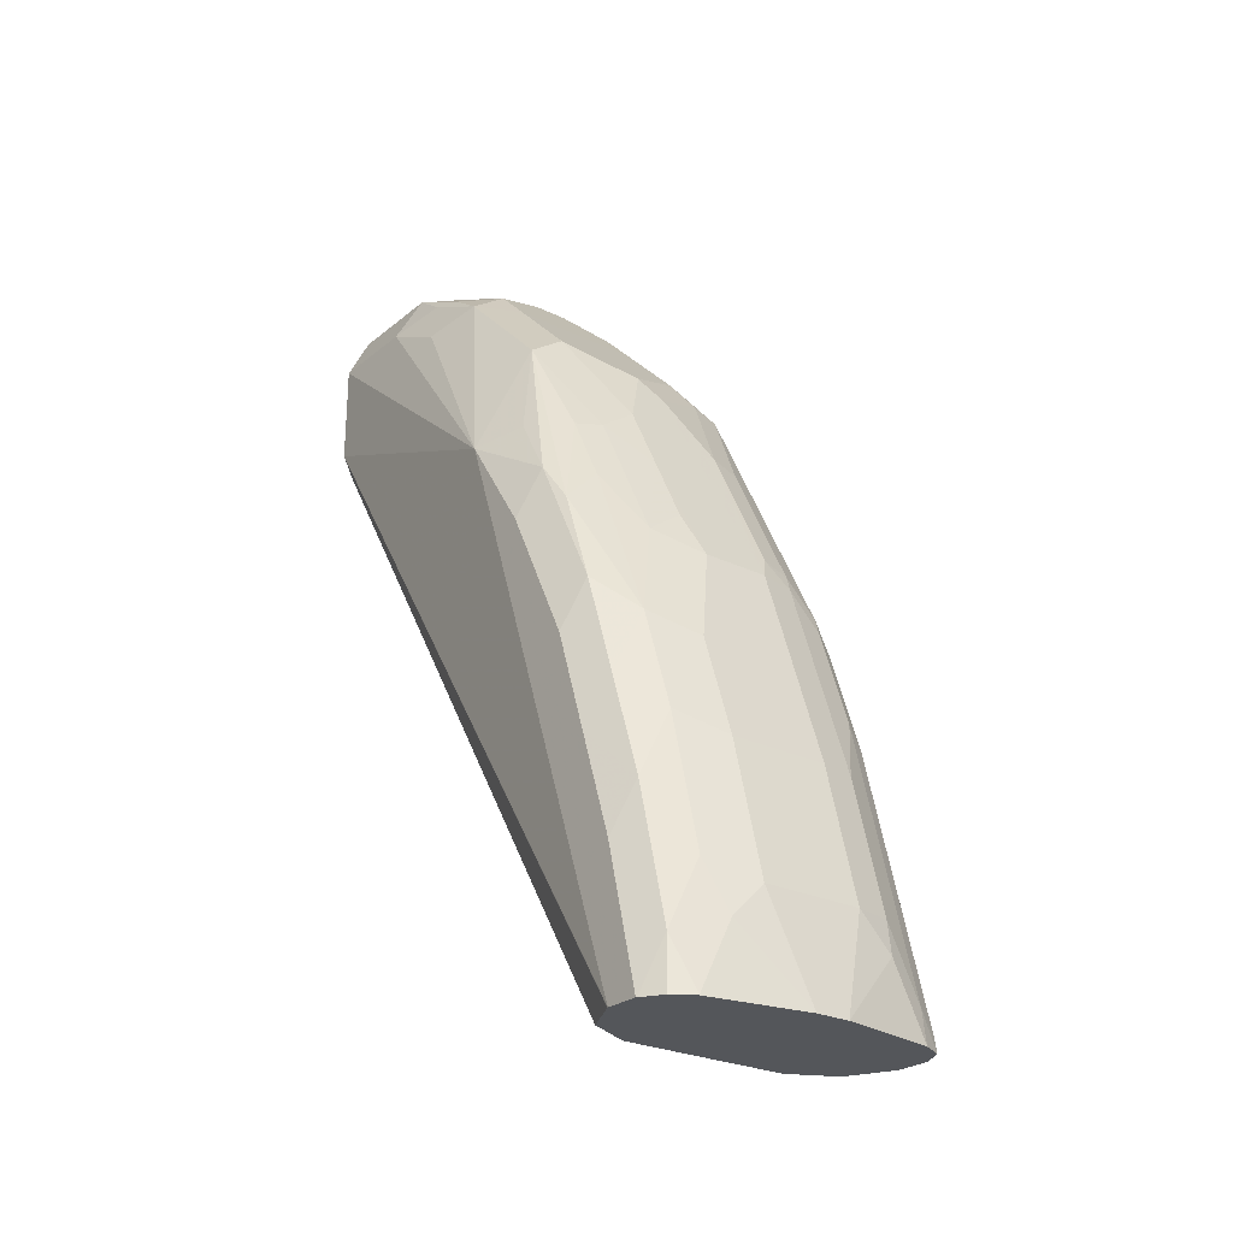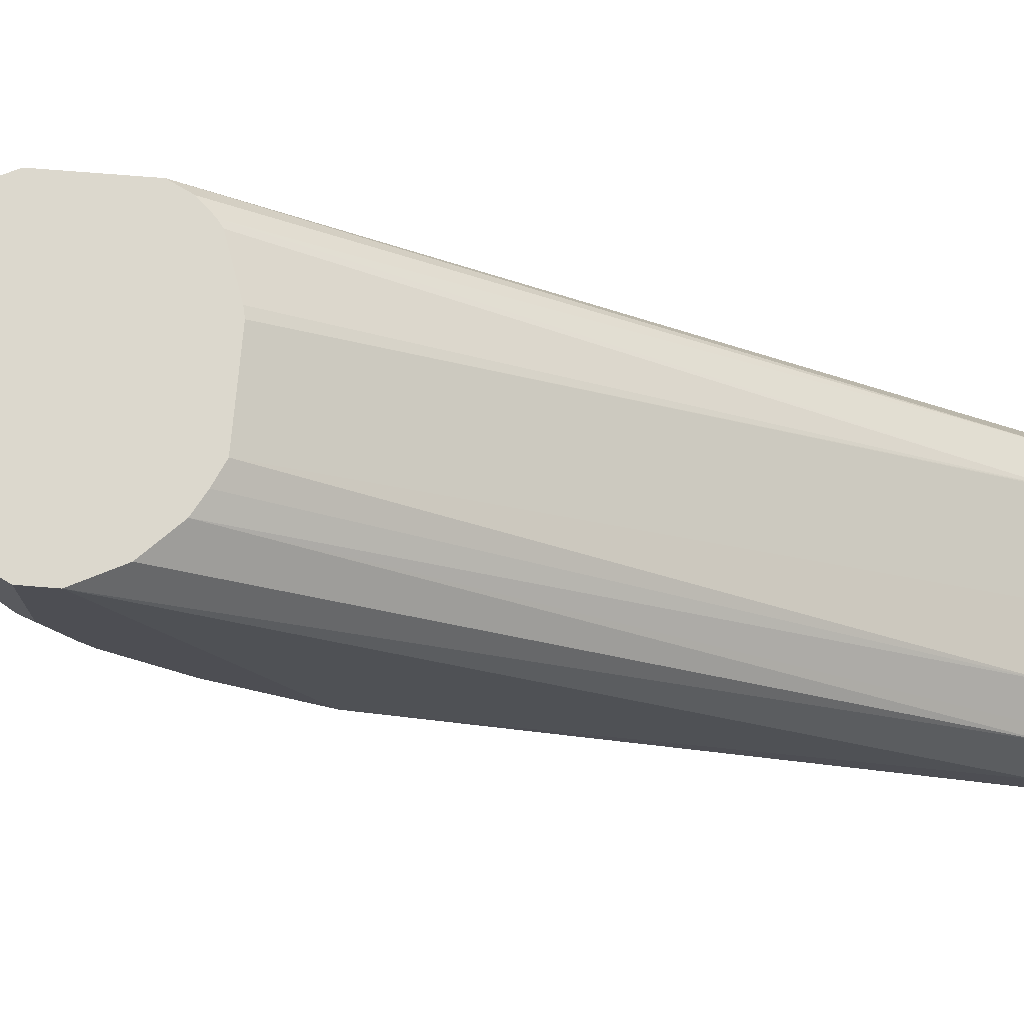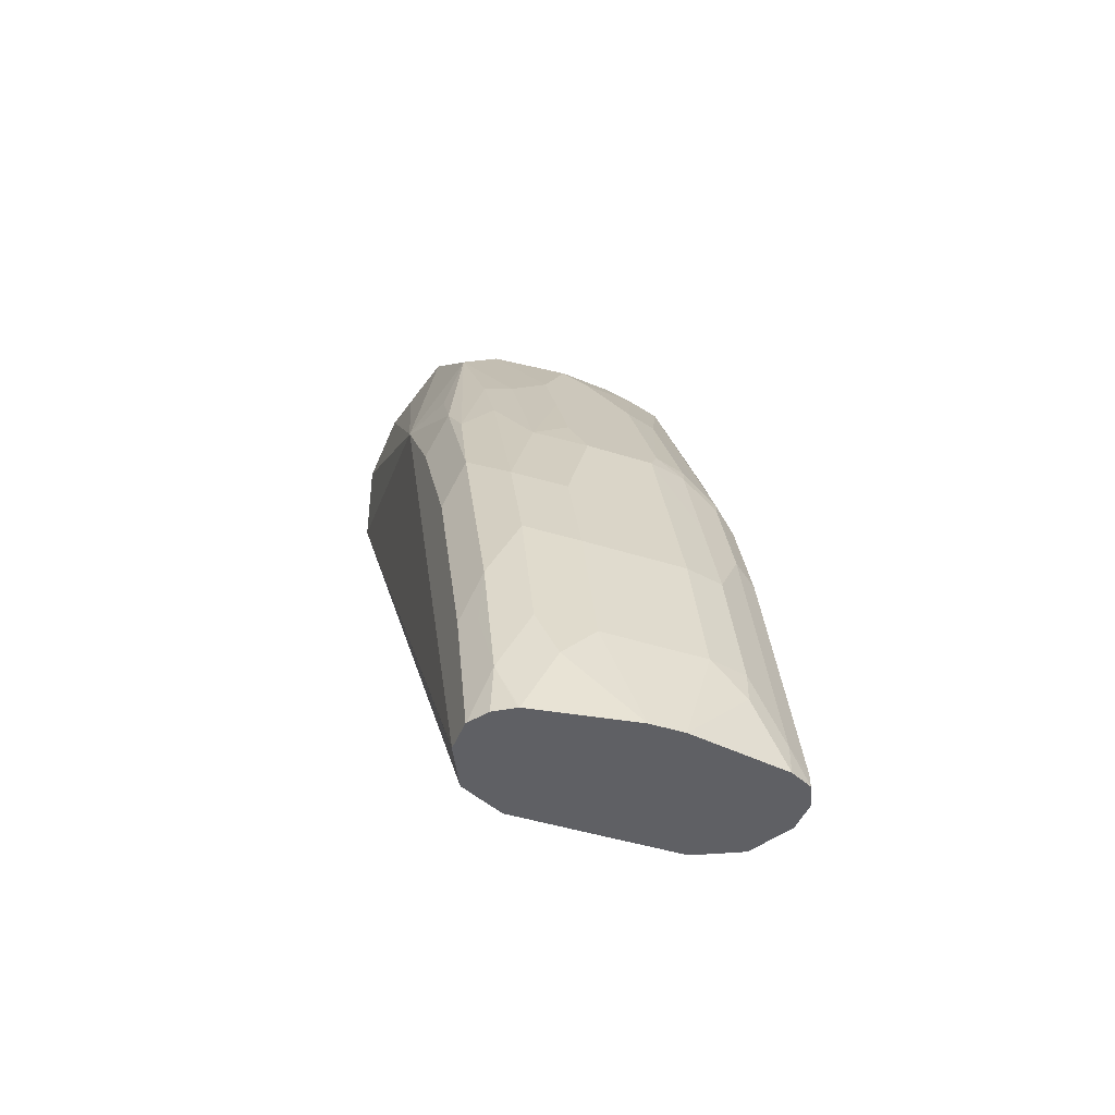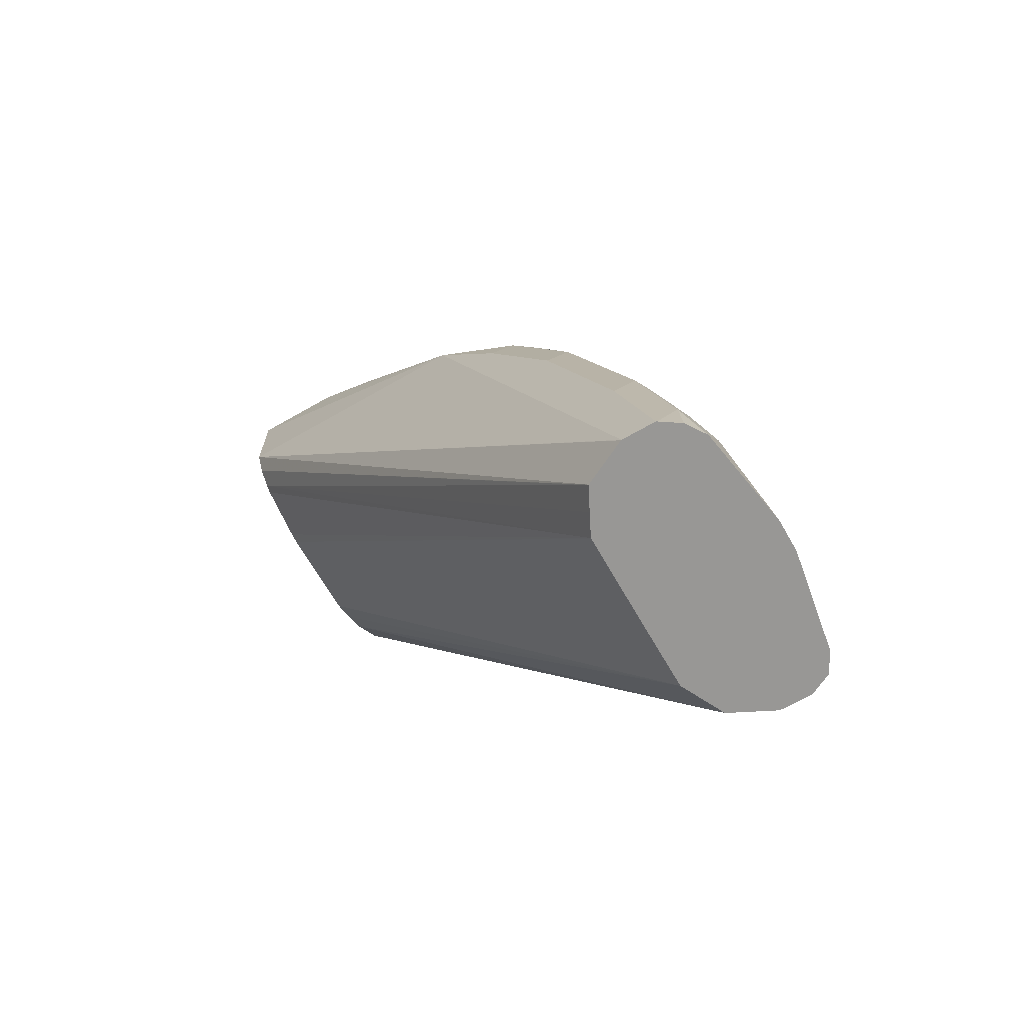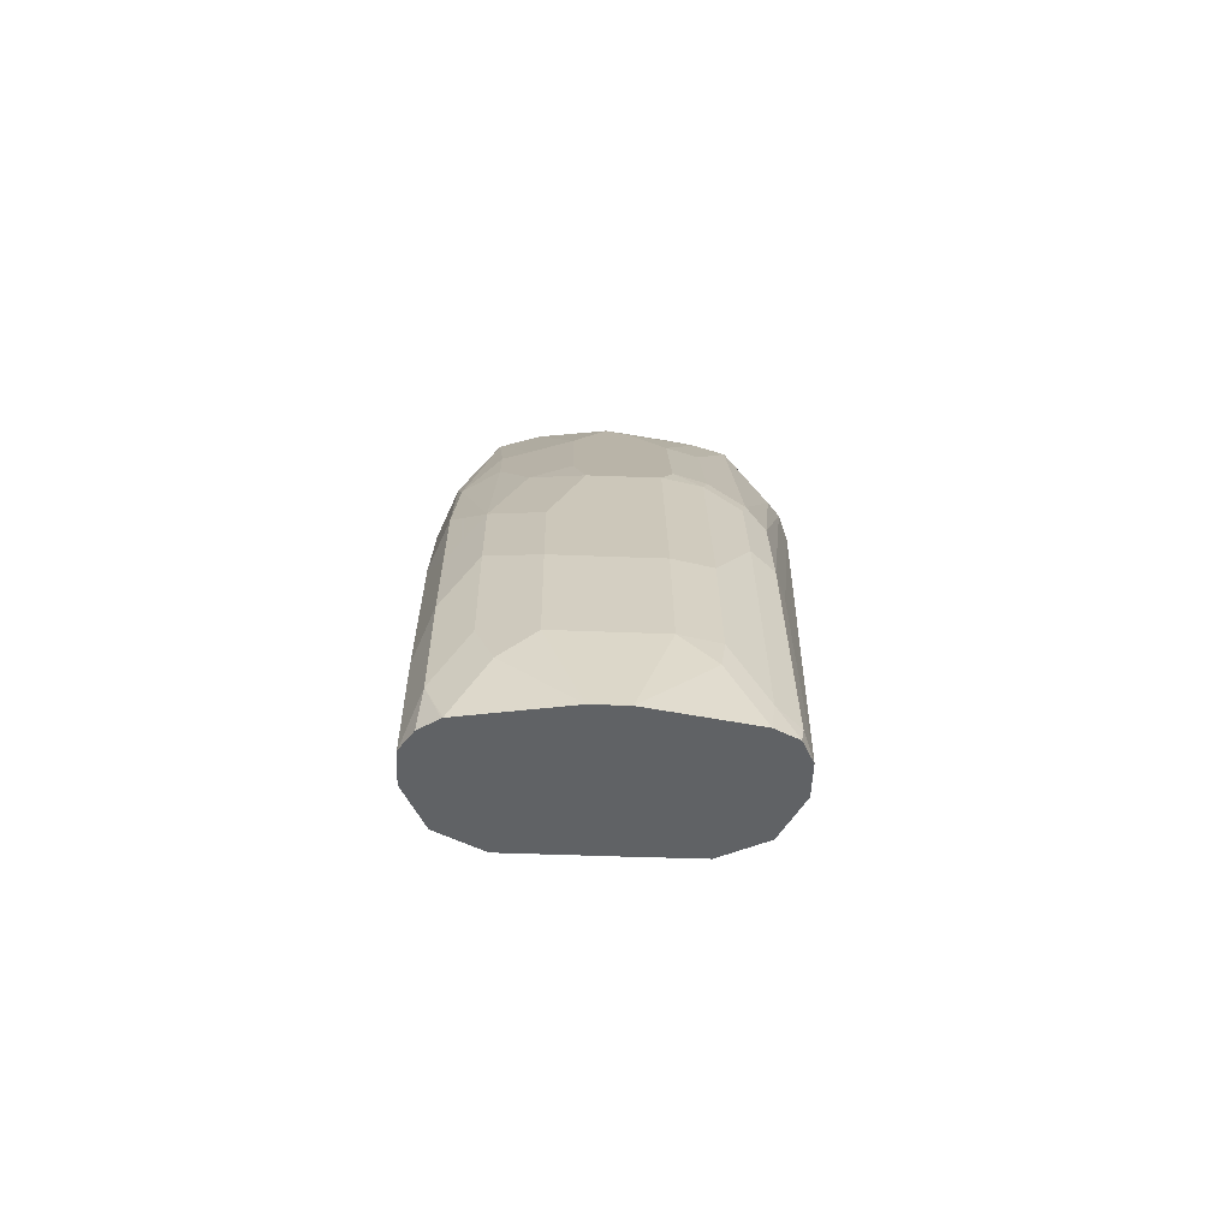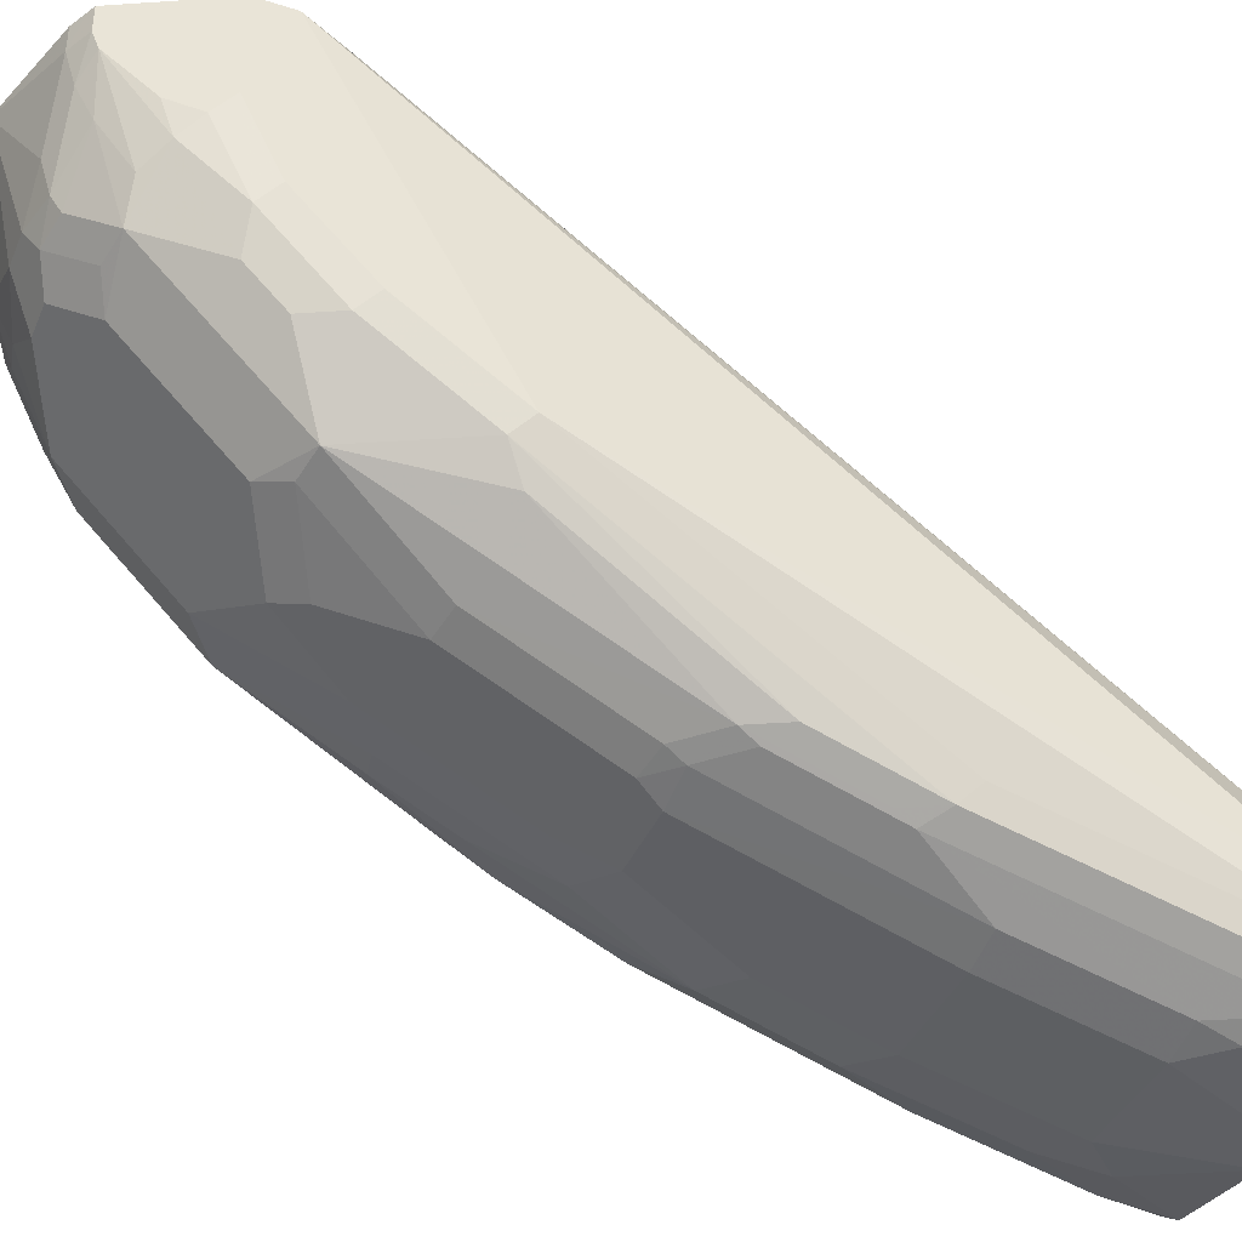
<metadata>
{"format":"obj","ext":"obj","renderer":"f3d","projection":"perspective","resolution":1024,"background":"white","views":[{"elev":-25.5,"azim":142.1,"up":"+Y"},{"elev":72.6,"azim":-85.4,"up":"+Z"},{"elev":-43.7,"azim":159.3,"up":"+Y"},{"elev":-68.2,"azim":119.8,"up":"+Y"},{"elev":-50.5,"azim":177.6,"up":"+Y"},{"elev":-39.6,"azim":-111.8,"up":"+Z"}]}
</metadata>
<code>
v -0.04814 0.321 -0.4217
v -9.42e-06 0.321 -0.4217
v -0.05916 0.326 -0.4217
v -0.04814 0.01582 -0.6259
v -0.01605 0.01582 -0.6258
v 0.004955 0.322 -0.4217
v 0.03168 0.01582 -0.6258
v 0.03209 0.01582 -0.6258
v -0.06954 0.3317 -0.4217
v -0.05884 0.01582 -0.6312
v 0.03154 0.3315 -0.4217
v 0.04261 0.01582 -0.631
v 0.03504 0.3341 -0.4217
v -0.08558 0.3477 -0.4217
v -0.06954 0.01582 -0.6366
v -0.06447 0.01582 -0.6341
v 0.0534 0.01582 -0.6365
v 0.04278 0.3424 -0.4217
v -0.09629 0.3691 -0.4217
v -0.08024 0.01582 -0.658
v 0.05358 0.01582 -0.6367
v 0.04814 0.353 -0.4217
v -0.09629 0.3852 -0.4217
v -0.09629 0.2889 -0.5617
v -0.08024 0.01582 -0.674
v 0.05885 0.01582 -0.6472
v 0.0642 0.2889 -0.5617
v 0.04814 0.4012 -0.4217
v 0.06412 0.01582 -0.6577
v 0.0642 0.01582 -0.658
v -0.09629 0.3852 -0.4654
v -0.08024 0.4173 -0.4217
v -0.09629 0.337 -0.5296
v -0.09227 0.2969 -0.5697
v -0.07622 0.1525 -0.65
v -0.08024 0.1444 -0.642
v -0.08024 0.01607 -0.674
v -0.07498 0.01582 -0.6846
v 0.05617 0.2648 -0.6018
v 0.05348 0.2942 -0.5831
v 0.04011 0.345 -0.5697
v 0.04011 0.3932 -0.5216
v 0.04814 0.3852 -0.4975
v 0.04814 0.4012 -0.4654
v 0.0642 0.2407 -0.5938
v 0.03791 0.4217 -0.4217
v 0.0642 0.01582 -0.674
v -0.09227 0.3771 -0.5056
v -0.09629 0.3691 -0.4975
v -0.08024 0.4173 -0.4333
v -0.07622 0.4253 -0.4414
v -0.09227 0.3932 -0.4735
v -0.07488 0.428 -0.4217
v -0.09227 0.3611 -0.5216
v -0.09227 0.345 -0.5376
v -0.08626 0.321 -0.5617
v -0.06821 0.345 -0.5697
v -0.08558 0.2889 -0.5831
v -0.07622 0.2006 -0.6339
v -0.06821 0.1686 -0.65
v -0.06619 0.1605 -0.654
v -0.07622 0.0241 -0.6821
v -0.07488 0.01607 -0.6847
v -0.07488 0.01582 -0.6847
v 0.0642 0.2087 -0.6098
v 0.0642 0.1766 -0.6259
v 0.05617 0.2006 -0.6339
v 0.05348 0.2461 -0.6152
v 0.02139 0.3584 -0.567
v 0.03744 0.2942 -0.5992
v 0.02406 0.2969 -0.6018
v 0.005348 0.3103 -0.5992
v 0.02139 0.3905 -0.535
v 0.02139 0.4065 -0.5189
v 0.03744 0.4065 -0.5029
v 0.04011 0.4092 -0.4895
v 0.03744 0.4226 -0.4708
v 0.03744 0.4226 -0.4217
v 0.06391 0.01582 -0.6746
v 0.0642 0.01607 -0.674
v -0.08424 0.3771 -0.5216
v -0.08626 0.4012 -0.4815
v -0.07488 0.428 -0.4333
v -0.06619 0.4293 -0.4494
v -0.06954 0.4226 -0.4654
v -0.07622 0.4092 -0.4895
v -0.08558 0.4065 -0.4654
v -0.07194 0.4294 -0.4217
v -0.08424 0.3611 -0.5376
v -0.06821 0.3932 -0.5216
v -0.04279 0.3584 -0.567
v -0.05349 0.3477 -0.5724
v -0.05215 0.2969 -0.6018
v -0.06821 0.2808 -0.6018
v -0.06821 0.2167 -0.6339
v -0.06619 0.2087 -0.6379
v -0.05014 0.1766 -0.654
v -0.05014 0.1284 -0.67
v -0.05014 0.06421 -0.6861
v -0.06619 0.03212 -0.6861
v -0.06418 0.01607 -0.6901
v -0.06437 0.01582 -0.69
v 0.05617 0.1525 -0.65
v 0.0642 0.1284 -0.642
v 0.04011 0.1846 -0.65
v 0.03744 0.2621 -0.6152
v -0.01071 0.3424 -0.5831
v 0.005348 0.2782 -0.6152
v 0.02406 0.2327 -0.6339
v -9.42e-06 0.2247 -0.642
v -0.02139 0.3317 -0.5885
v -0.04279 0.3905 -0.535
v -0.01071 0.4226 -0.5029
v 0.008018 0.4253 -0.4895
v 0.02139 0.4226 -0.4868
v 0.01605 0.4333 -0.4654
v 0.005536 0.4388 -0.4217
v 0.05782 0.01582 -0.6837
v 0.05617 0.04014 -0.6821
v 0.05884 0.07494 -0.6687
v 0.0642 0.08026 -0.658
v -0.06821 0.4092 -0.5056
v -0.06418 0.4333 -0.4333
v -0.05014 0.4293 -0.4815
v -0.04814 0.4333 -0.4654
v -0.05215 0.4253 -0.4895
v -0.06418 0.4333 -0.4217
v -0.03745 0.2995 -0.6045
v -0.03745 0.2354 -0.6366
v -0.05215 0.2327 -0.6339
v -0.05014 0.2247 -0.6379
v -0.03209 0.2247 -0.642
v -0.03209 0.1284 -0.674
v -0.03209 0.06421 -0.6901
v -0.04814 0.04816 -0.6901
v -0.01632 0.01582 -0.6983
v -0.06418 0.01582 -0.6901
v 0.05617 0.1043 -0.666
v 0.04011 0.1364 -0.666
v 0.01605 0.1766 -0.658
v 0.005348 0.2461 -0.6312
v 0.01605 0.1284 -0.674
v -0.04279 0.4065 -0.5189
v -0.02675 0.4226 -0.5029
v -0.01605 0.4333 -0.4815
v -0.01825 0.4472 -0.4217
v -0.01163 0.4449 -0.4217
v 0.04869 0.01582 -0.6898
v 0.04814 0.01607 -0.6901
v 0.04011 0.07223 -0.6821
v -0.05349 0.4119 -0.5082
v -0.03745 0.428 -0.4922
v -0.03209 0.4333 -0.4815
v 0.01605 0.06421 -0.6901
v -0.0002765 0.01582 -0.6983
v 0.04814 0.01582 -0.6901
v 0.03209 0.04816 -0.6901
v 0.04787 0.01582 -0.6901
f 80 119 120
f 79 119 80
f 79 118 119
f 77 117 78
f 77 116 117
f 77 115 116
f 74 77 75
f 74 115 77
f 74 114 115
f 74 113 114
f 72 111 107
f 73 144 113
f 73 143 144
f 73 112 143
f 80 120 121
f 73 107 112
f 73 113 74
f 84 125 124
f 81 122 90
f 92 107 111
f 91 112 107
f 91 107 92
f 90 112 91
f 90 143 112
f 90 122 143
f 88 127 123
f 81 82 122
f 85 122 86
f 85 124 126
f 84 123 125
f 84 124 85
f 83 123 84
f 83 88 123
f 82 86 122
f 81 90 89
f 85 126 122
f 72 110 111
f 61 99 100
f 71 109 108
f 60 96 61
f 60 95 96
f 58 95 59
f 58 94 95
f 57 94 58
f 57 93 94
f 57 92 93
f 57 91 92
f 57 90 91
f 57 89 90
f 55 57 56
f 55 89 57
f 54 89 55
f 92 111 128
f 54 81 89
f 61 96 131
f 61 131 97
f 61 97 98
f 61 98 99
f 71 106 109
f 71 108 72
f 70 106 71
f 69 107 73
f 69 72 107
f 68 106 70
f 68 105 106
f 72 108 110
f 67 105 68
f 66 138 103
f 66 104 138
f 66 103 67
f 63 100 101
f 63 102 64
f 63 101 102
f 62 100 63
f 67 103 105
f 92 128 93
f 116 147 117
f 93 129 130
f 124 153 152
f 124 125 153
f 124 152 126
f 123 127 146
f 123 146 125
f 122 152 151
f 122 126 152
f 122 151 143
f 120 138 121
f 119 138 120
f 119 139 138
f 119 150 139
f 119 157 150
f 119 149 157
f 119 148 149
f 125 146 153
f 128 132 129
f 129 132 131
f 129 131 130
f 53 88 83
f 154 157 155
f 150 157 154
f 149 155 157
f 149 158 155
f 149 156 158
f 148 156 149
f 118 148 119
f 145 153 146
f 143 151 152
f 139 150 154
f 134 136 135
f 134 155 136
f 134 154 155
f 133 154 134
f 133 142 154
f 143 152 144
f 116 146 147
f 116 145 146
f 114 116 115
f 103 138 139
f 101 135 136
f 101 137 102
f 101 136 137
f 100 135 101
f 99 135 100
f 99 134 135
f 103 139 105
f 98 134 99
f 98 132 133
f 97 132 98
f 97 131 132
f 95 131 96
f 95 130 131
f 93 95 94
f 93 130 95
f 98 133 134
f 93 128 129
f 104 121 138
f 105 142 140
f 114 145 116
f 113 145 114
f 113 153 145
f 113 152 153
f 113 144 152
f 111 132 128
f 110 133 132
f 105 139 142
f 110 142 133
f 110 132 111
f 109 110 141
f 108 141 110
f 108 109 141
f 105 109 106
f 105 110 109
f 105 140 110
f 110 140 142
f 52 87 82
f 139 154 142
f 51 82 87
f 8 12 13
f 6 8 11
f 4 9 10
f 4 7 5
f 4 8 7
f 4 12 8
f 4 17 12
f 4 21 17
f 4 26 21
f 4 29 26
f 4 30 29
f 4 47 30
f 4 79 47
f 4 118 79
f 4 148 118
f 8 13 11
f 9 14 15
f 9 15 16
f 9 16 10
f 22 29 30
f 22 26 29
f 22 27 28
f 21 26 22
f 20 24 25
f 19 24 20
f 19 33 24
f 4 156 148
f 19 49 33
f 19 23 31
f 18 21 22
f 17 21 18
f 15 19 20
f 14 19 15
f 13 17 18
f 12 17 13
f 19 31 49
f 4 158 156
f 4 155 158
f 4 136 155
f 1 53 32
f 1 88 53
f 1 127 88
f 1 146 127
f 1 147 146
f 1 117 147
f 51 87 52
f 1 32 23
f 1 78 117
f 1 28 46
f 1 22 28
f 1 18 22
f 1 13 18
f 1 11 13
f 1 6 11
f 1 2 6
f 1 46 78
f 22 30 27
f 1 23 19
f 1 14 9
f 4 137 136
f 4 102 137
f 4 64 102
f 4 38 64
f 4 20 25
f 4 15 20
f 4 16 15
f 1 19 14
f 4 10 16
f 2 8 6
f 2 7 8
f 1 7 2
f 1 5 7
f 1 4 5
f 1 3 4
f 1 9 3
f 3 9 4
f 23 32 50
f 4 25 38
f 24 33 55
f 41 71 72
f 41 70 71
f 41 68 70
f 41 69 42
f 39 68 41
f 39 67 68
f 39 66 67
f 39 65 66
f 39 45 65
f 39 41 40
f 38 63 64
f 38 62 63
f 37 62 38
f 36 62 37
f 35 62 36
f 41 72 69
f 42 69 73
f 42 73 74
f 42 75 77
f 23 50 31
f 51 86 82
f 51 85 86
f 51 84 85
f 51 83 84
f 51 53 83
f 48 82 81
f 35 100 62
f 48 52 82
f 47 79 80
f 46 77 78
f 44 77 46
f 44 76 77
f 42 44 43
f 42 76 44
f 42 77 76
f 48 81 54
f 35 61 100
f 42 74 75
f 35 95 60
f 27 121 104
f 27 80 121
f 27 47 80
f 27 30 47
f 27 44 28
f 27 43 44
f 27 41 42
f 27 104 66
f 27 40 41
f 25 37 38
f 24 37 25
f 24 36 37
f 24 35 36
f 24 34 35
f 35 60 61
f 24 55 34
f 27 39 40
f 27 66 65
f 27 42 43
f 27 45 39
f 35 59 95
f 34 55 56
f 27 65 45
f 34 59 35
f 34 58 59
f 34 57 58
f 33 54 55
f 33 48 54
f 33 49 48
f 34 56 57
f 32 51 50
f 32 53 51
f 31 52 48
f 31 51 52
f 31 50 51
f 31 48 49
f 28 44 46

</code>
